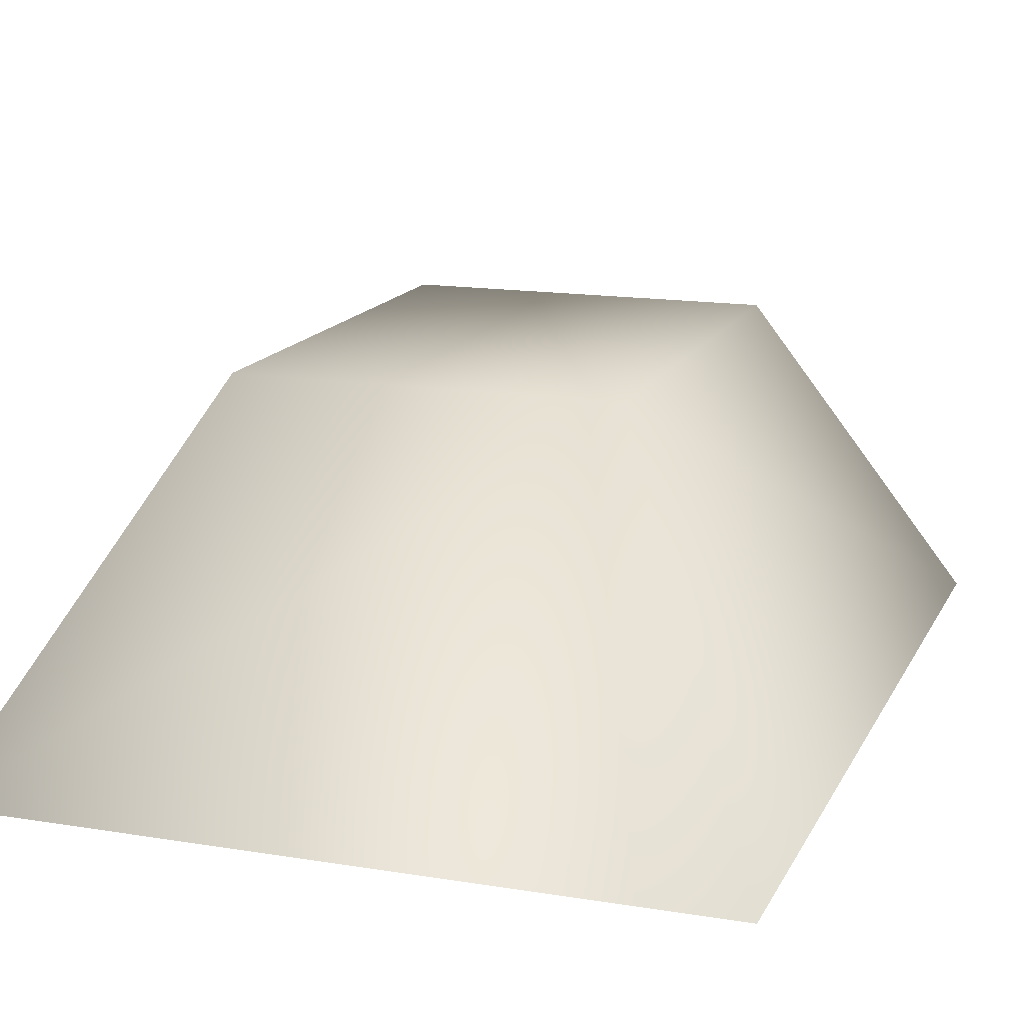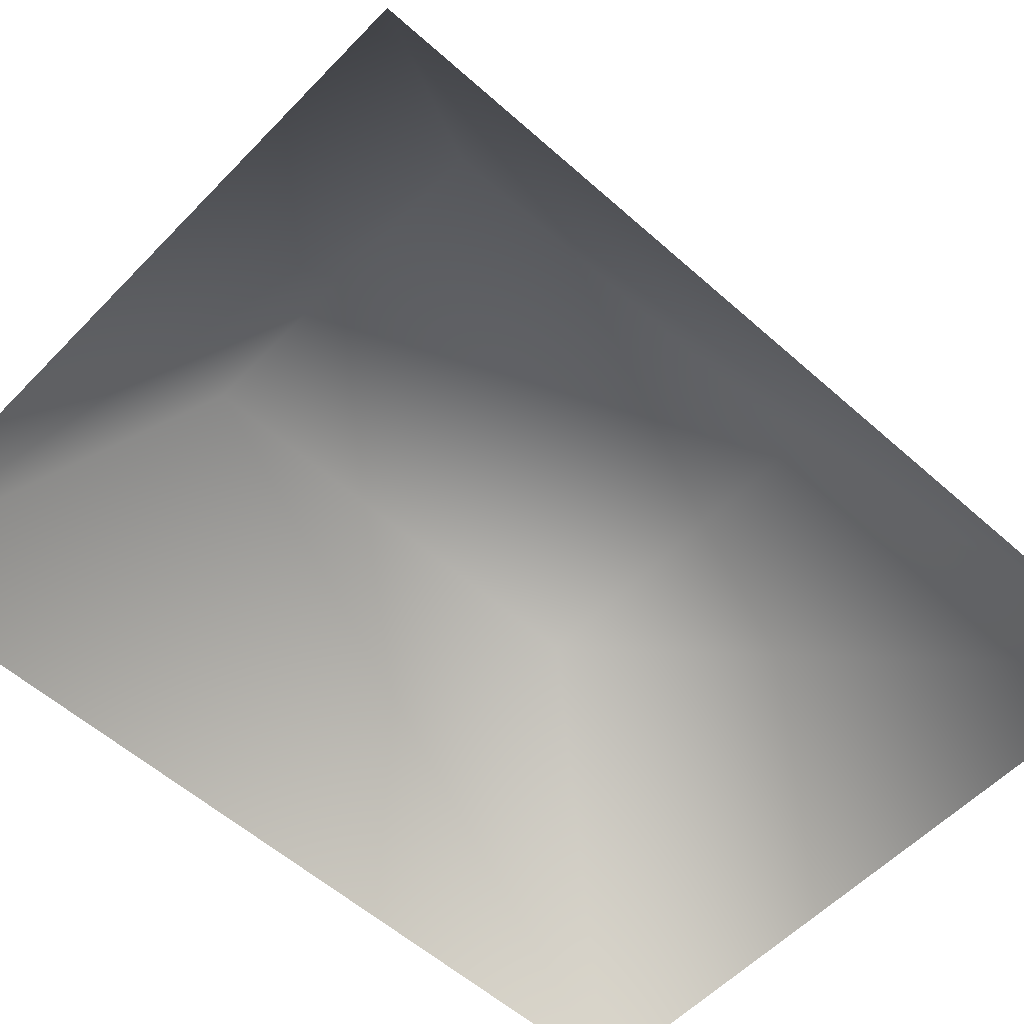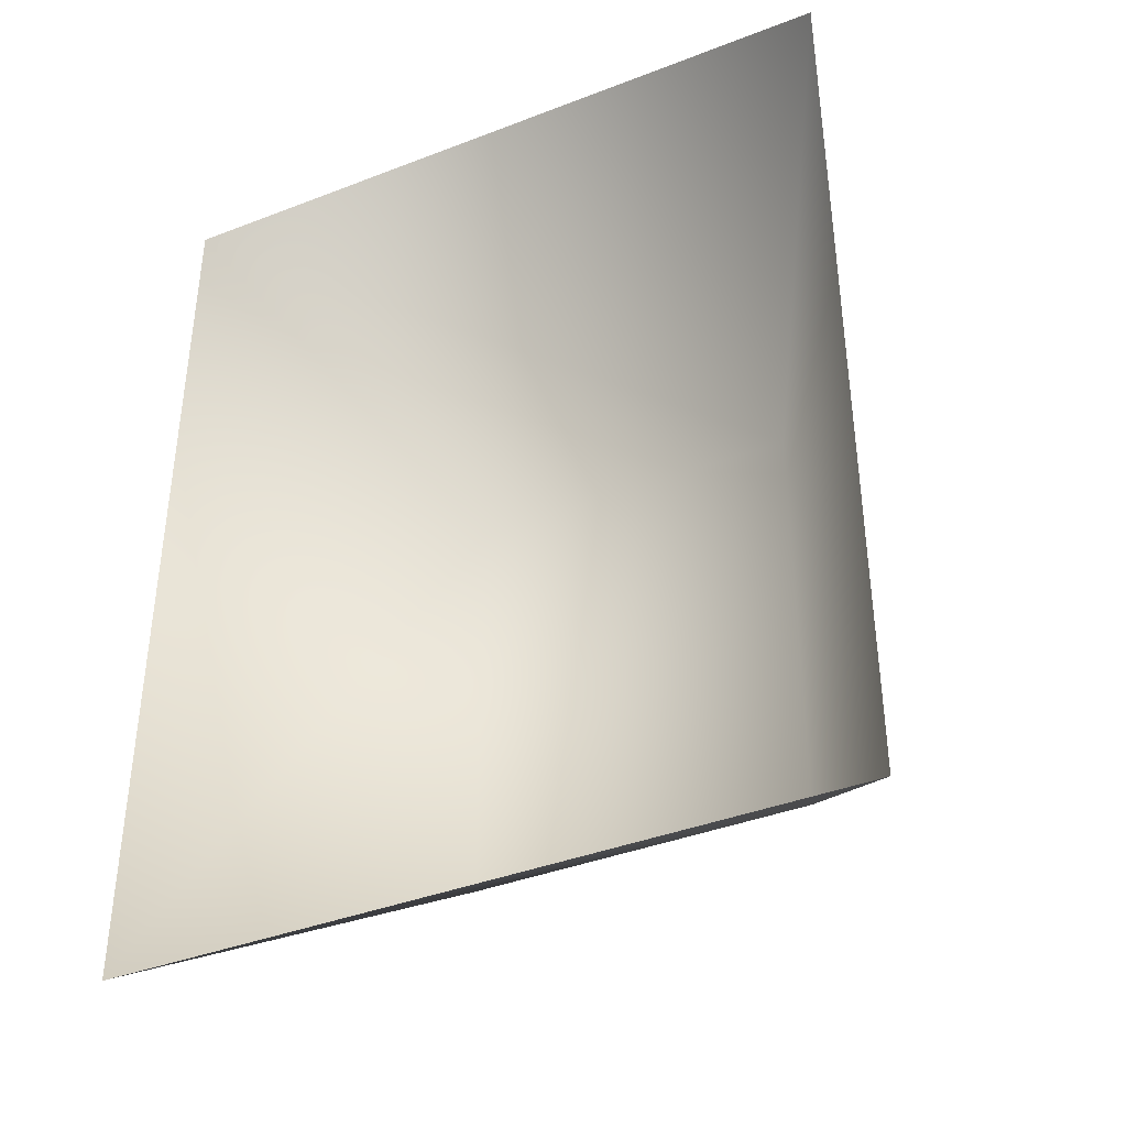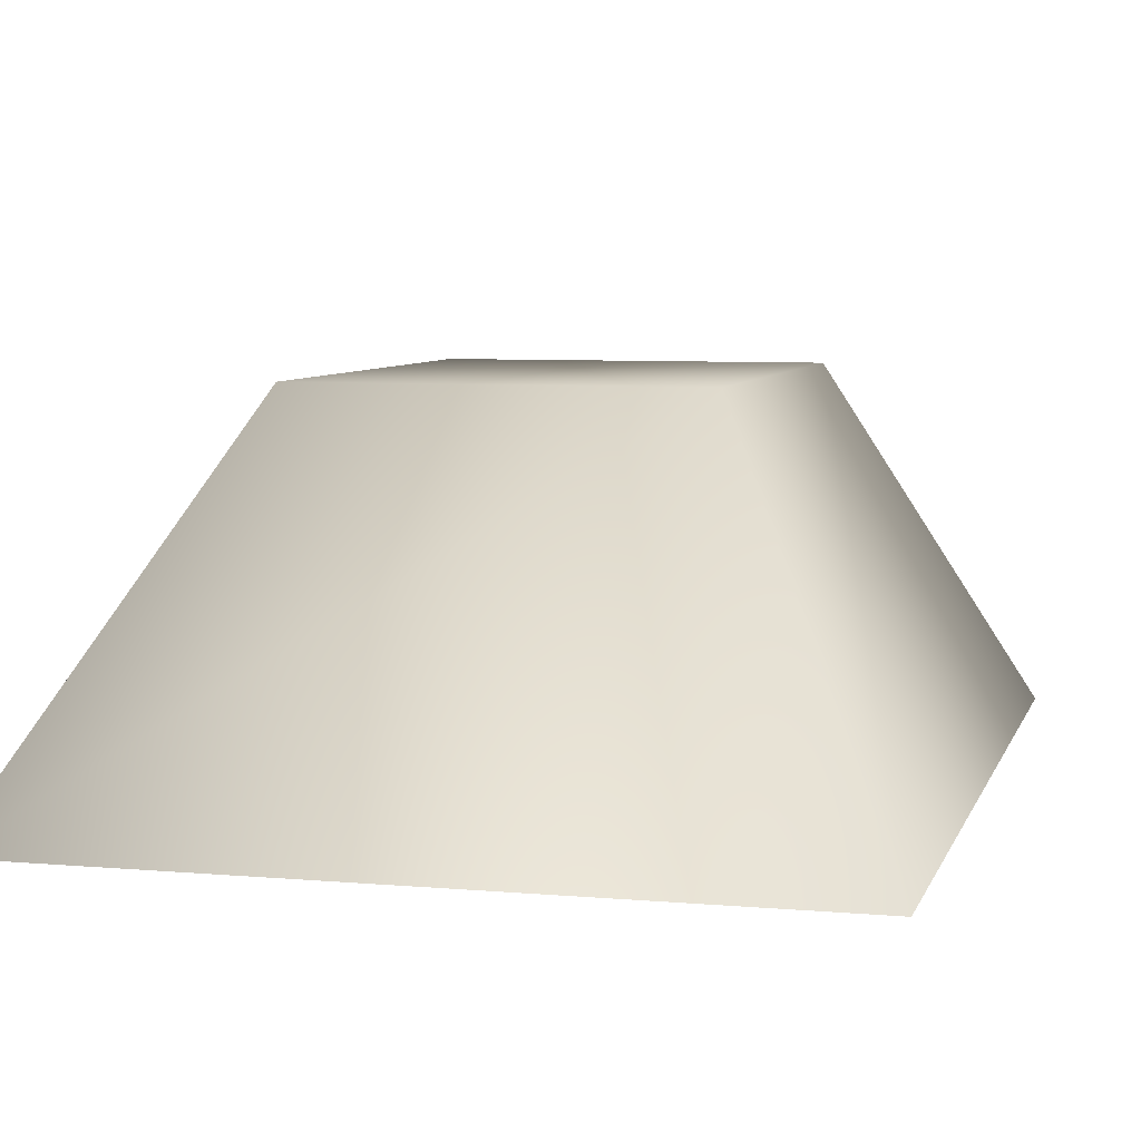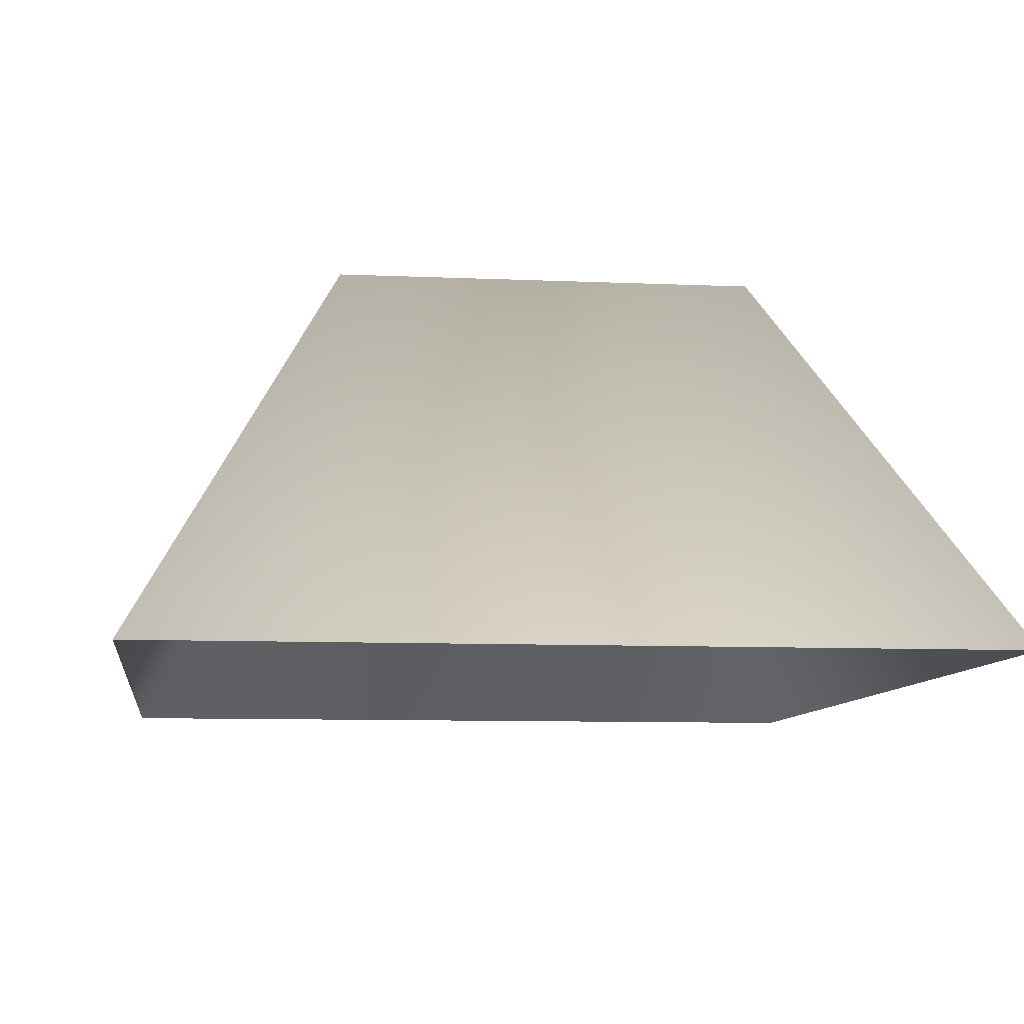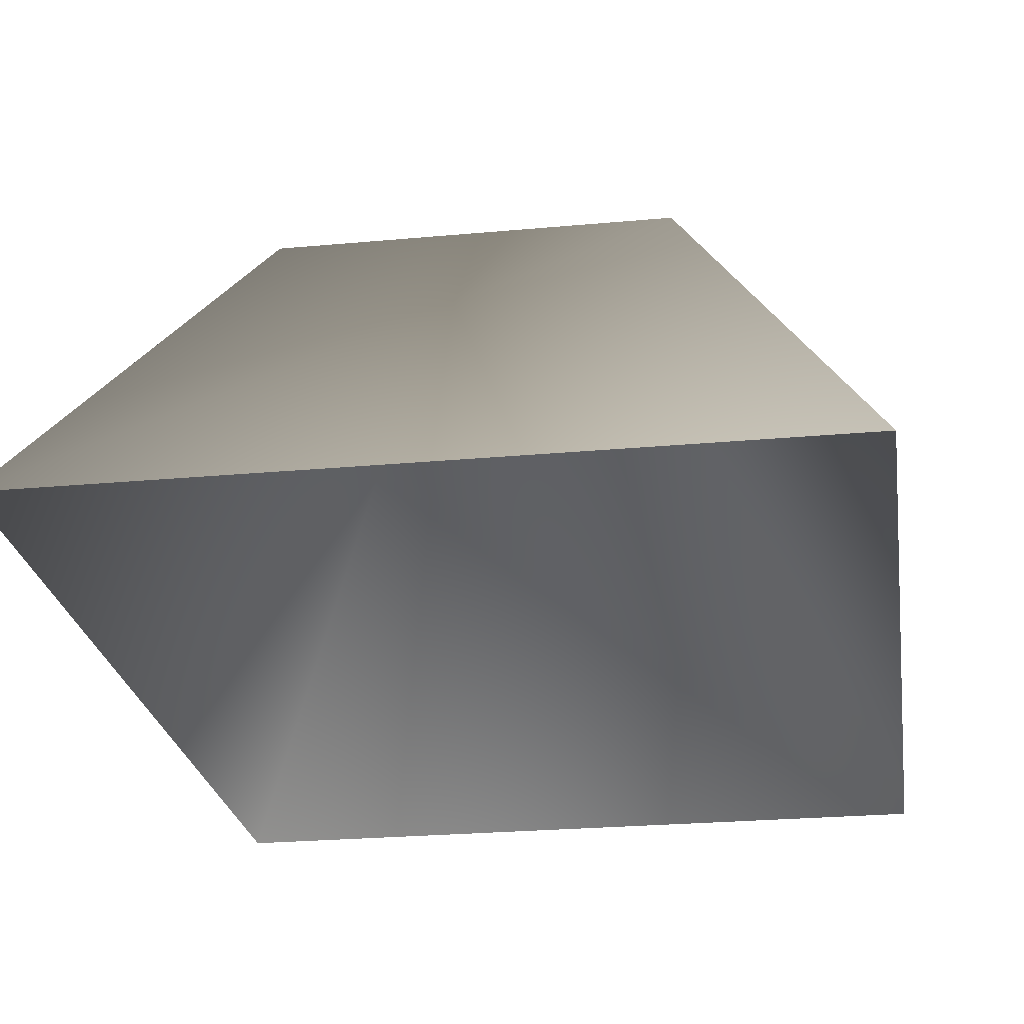
<metadata>
{"format":"obj","ext":"obj","renderer":"f3d","projection":"perspective","resolution":1024,"background":"white","views":[{"elev":15.4,"azim":19.1,"up":"+Y"},{"elev":-56.5,"azim":47.0,"up":"+Y"},{"elev":-39.6,"azim":25.6,"up":"+Z"},{"elev":6.7,"azim":-165.4,"up":"+Y"},{"elev":-8.4,"azim":172.9,"up":"+Y"},{"elev":-24.8,"azim":-171.4,"up":"+Y"}]}
</metadata>
<code>
o Component_5_20/Component_5/mesh4/mesh4-geometry#mesh4-geometry
v 0.5161 -0.2028 0.02252
v 0.4965 -0.2404 -0.05421
v 0.4965 -0.2404 0.0481
v 0.5161 -0.2028 -0.02863
v 0.5555 -0.2028 0.02252
v 0.5752 -0.2404 -0.05421
v 0.5752 -0.2404 0.0481
v 0.5555 -0.2028 -0.02863
f 1 2 3
f 2 1 4
f 3 5 1
f 5 4 1
f 4 6 2
f 5 3 7
f 4 5 8
f 6 4 8
f 6 5 7
f 5 6 8
f 3 2 1
f 4 1 2
f 1 5 3
f 1 4 5
f 2 6 4
f 7 3 5
f 8 5 4
f 8 4 6
f 7 5 6
f 8 6 5

</code>
